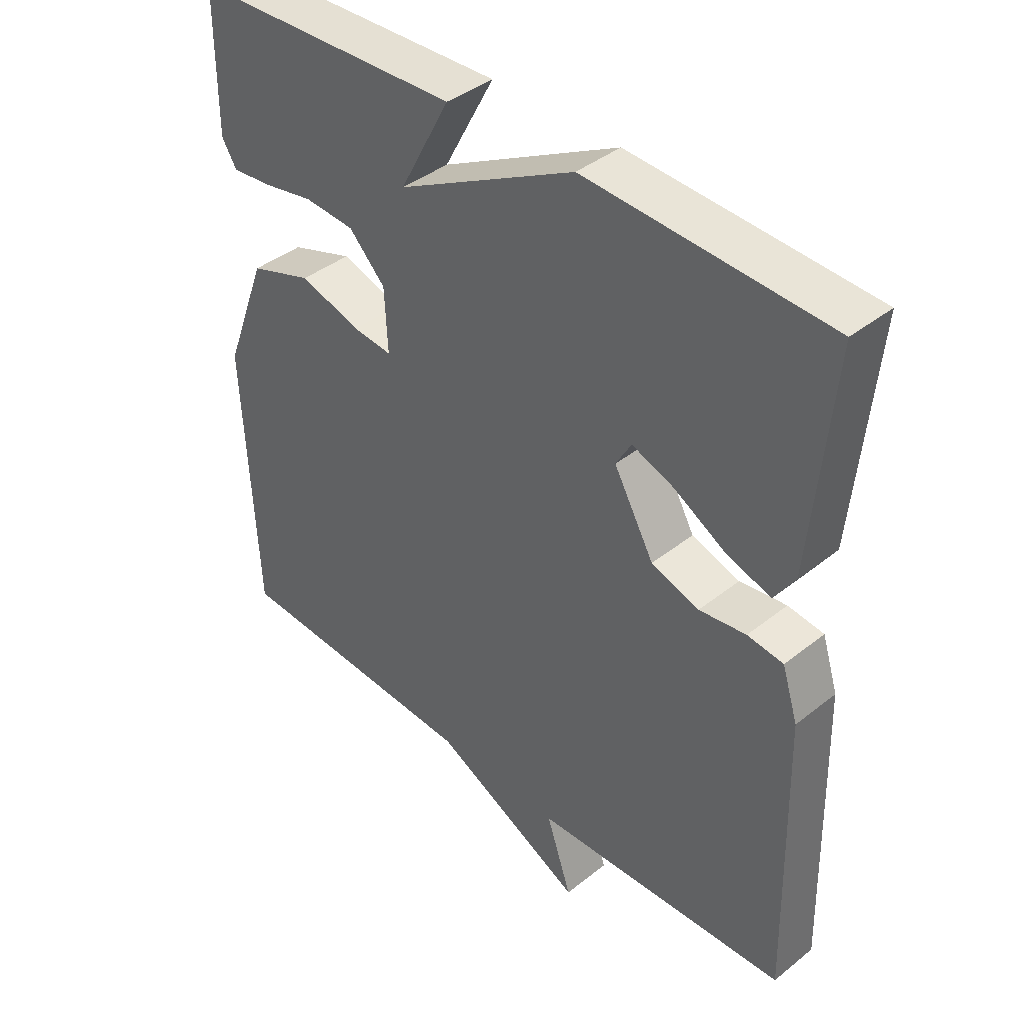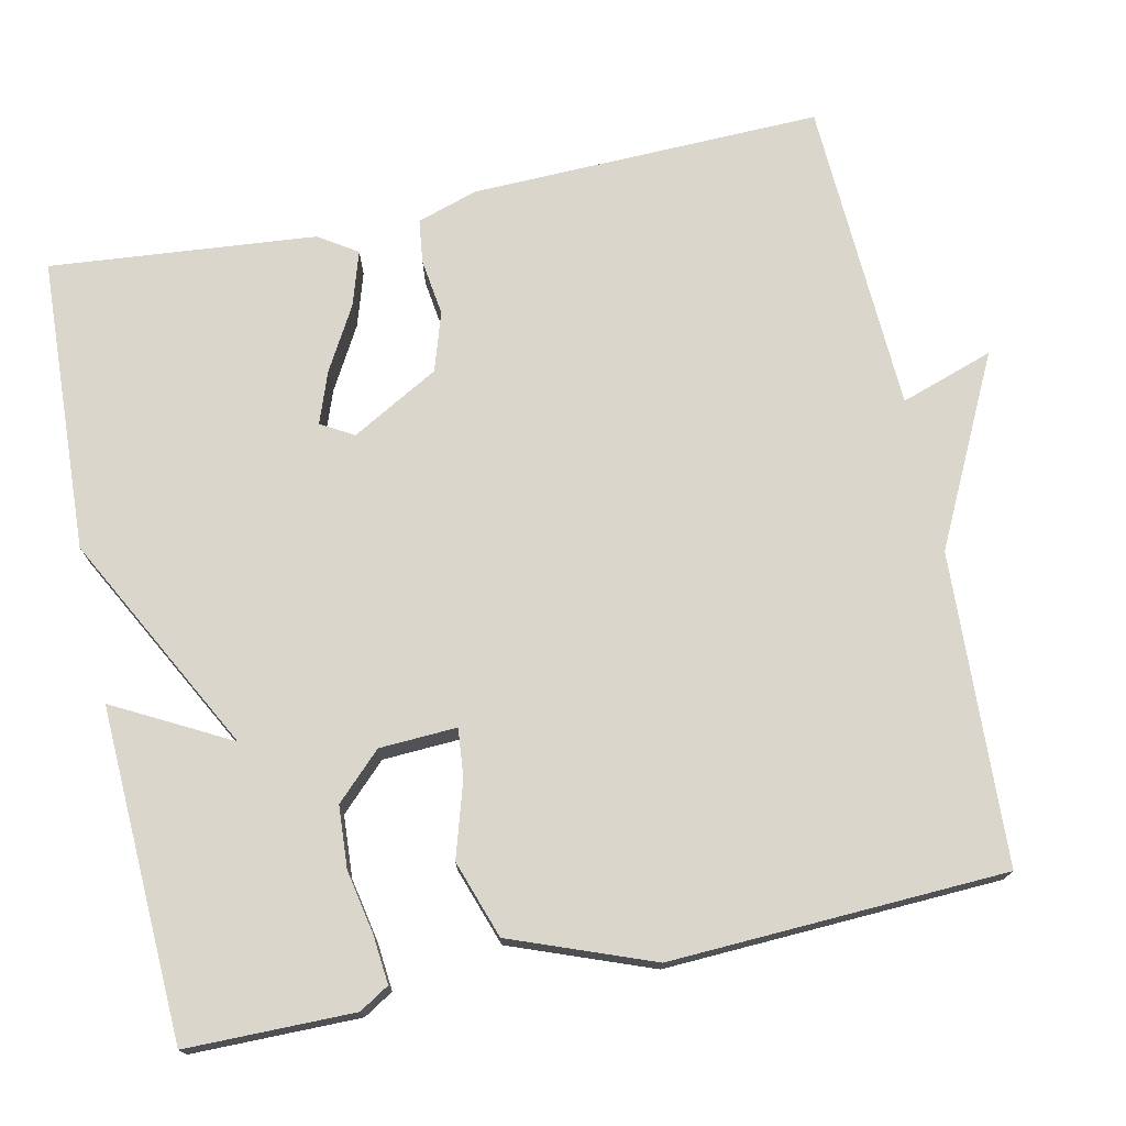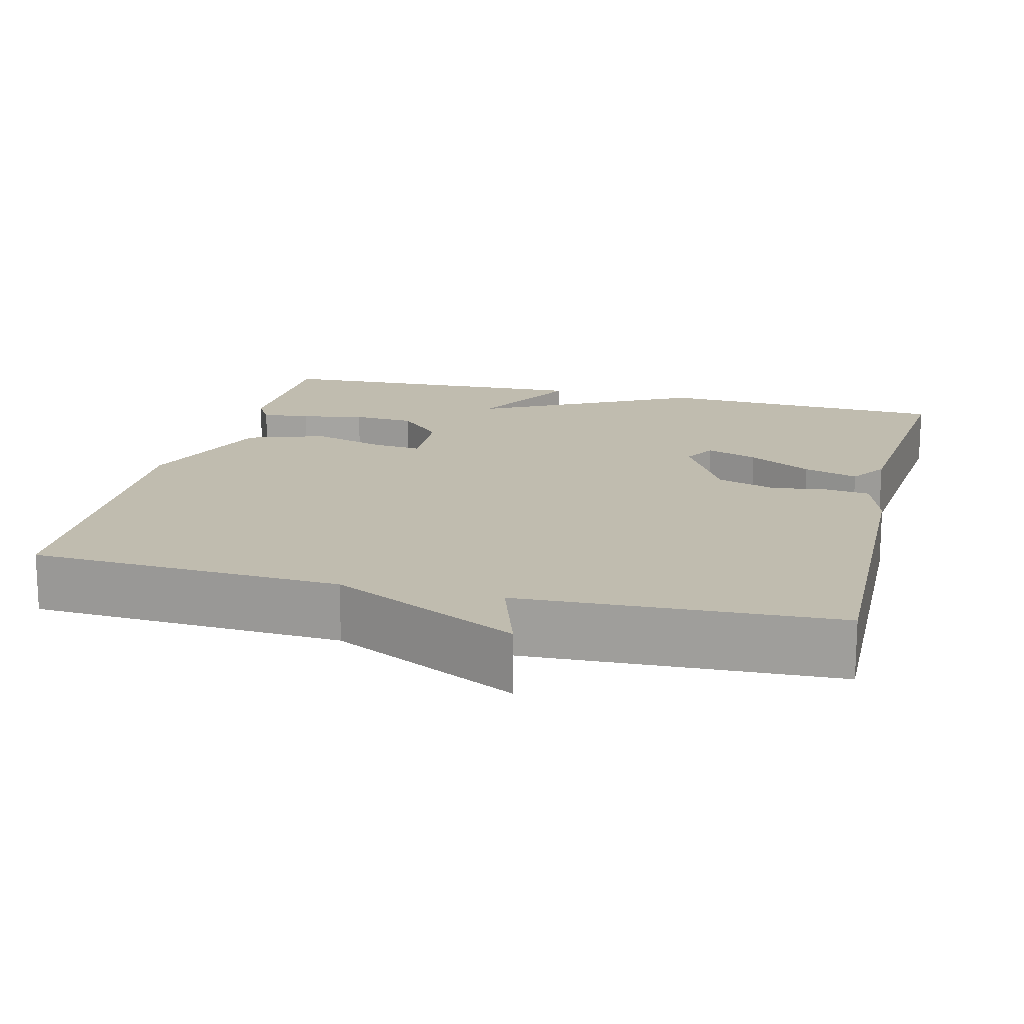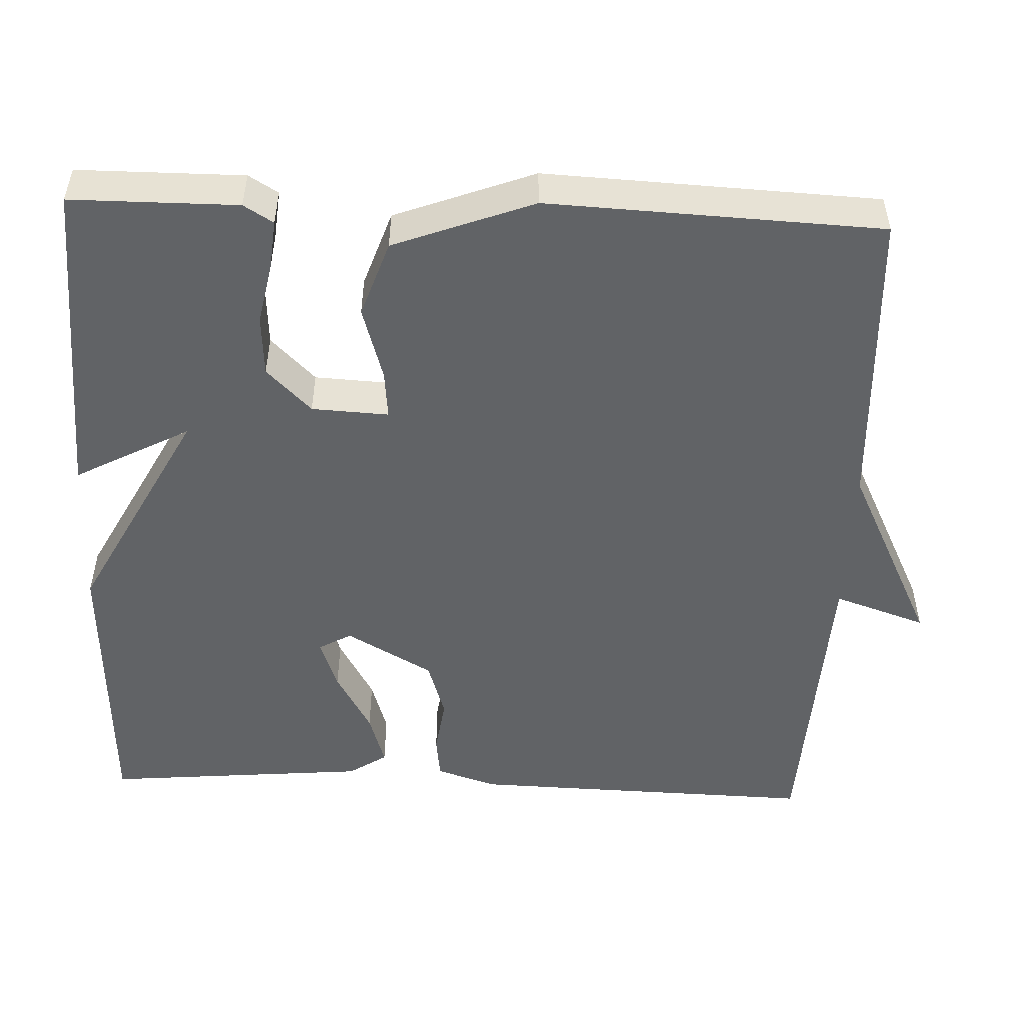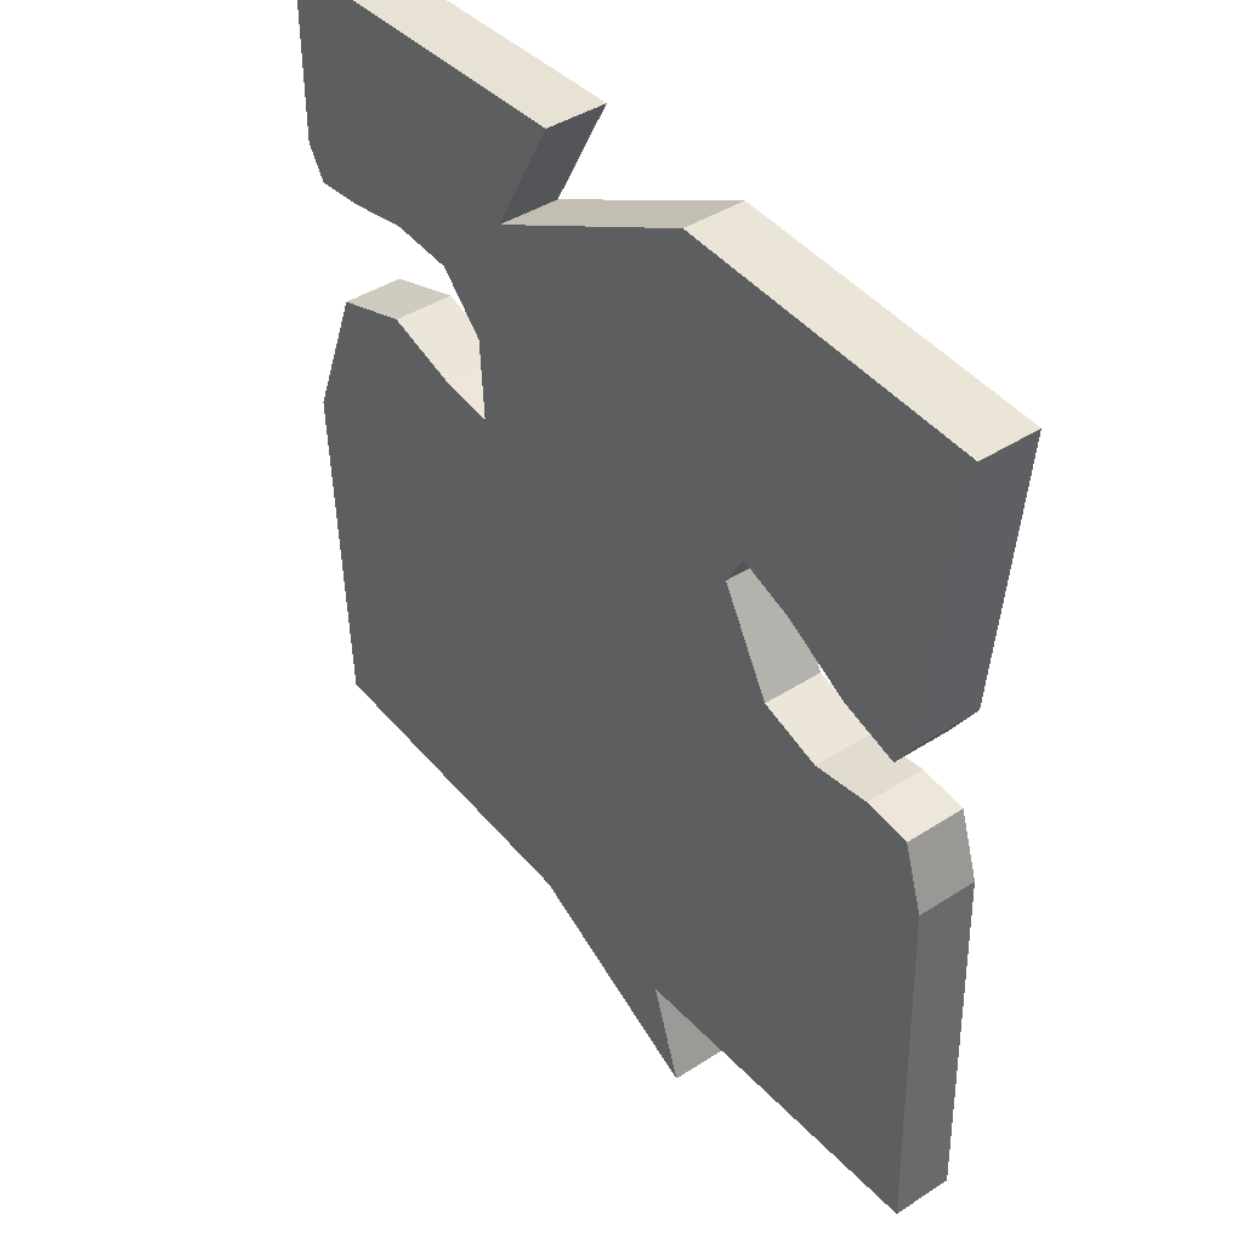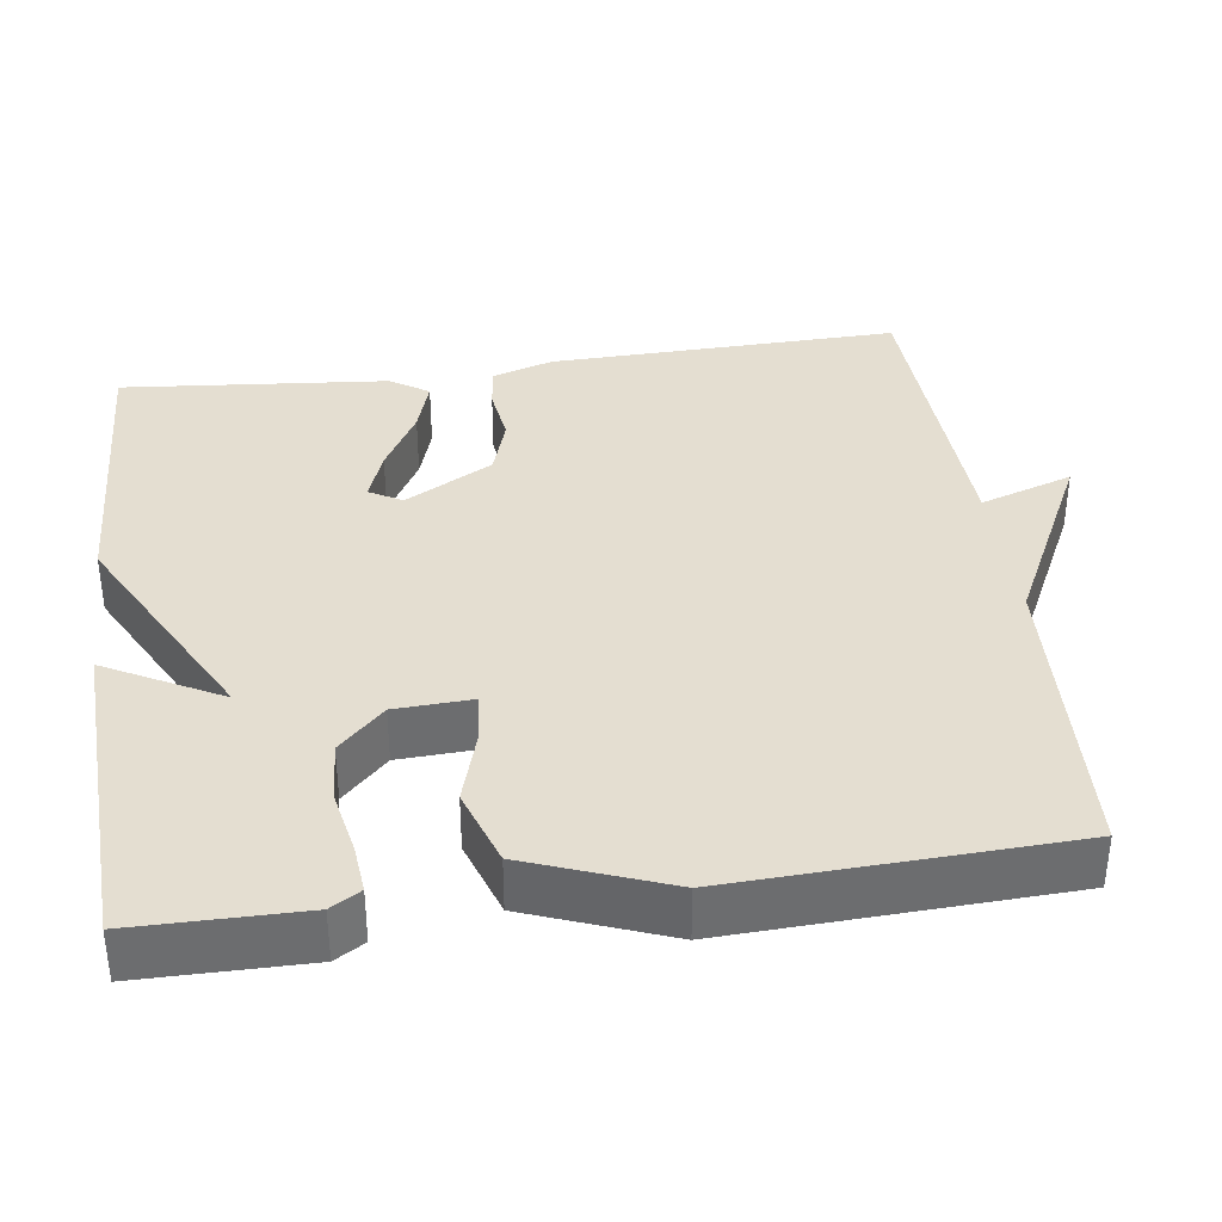
<metadata>
{"format":"obj","ext":"obj","renderer":"f3d","projection":"perspective","resolution":1024,"background":"white","views":[{"elev":40.6,"azim":-134.2,"up":"+Z"},{"elev":74.1,"azim":78.0,"up":"+Y"},{"elev":16.3,"azim":-165.8,"up":"+Y"},{"elev":-50.8,"azim":87.6,"up":"+Y"},{"elev":42.4,"azim":-127.7,"up":"+Z"},{"elev":36.5,"azim":82.2,"up":"+Y"}]}
</metadata>
<code>
v -0.5 0.07 0.5
v -0.123 0.07 0.518
v 0.156 0.07 0.37
v 0.077 0.07 0.518
v 0.5 0.07 0.5
v 0.501 0.07 0.286
v 0.478 0.07 0.248
v 0.416 0.07 0.254
v 0.335 0.07 0.27
v 0.256 0.07 0.265
v 0.199 0.07 0.207
v 0.194 0.07 0.108
v 0.256 0.07 0.114
v 0.352 0.07 0.143
v 0.451 0.07 0.109
v 0.519 0.07 -0.071
v 0.5 0.07 -0.5
v 0.102 0.07 -0.519
v -0.138 0.07 -0.638
v -0.098 0.07 -0.519
v -0.5 0.07 -0.5
v -0.488 0.07 -0.051
v -0.463 0.07 0.027
v -0.407 0.07 0.034
v -0.334 0.07 0.024
v -0.259 0.07 0.048
v -0.196 0.07 0.16
v -0.22 0.07 0.202
v -0.286 0.07 0.178
v -0.367 0.07 0.132
v -0.437 0.07 0.11
v -0.469 0.07 0.159
v -0.5 0 0.5
v -0.123 0 0.518
v 0.156 0 0.37
v 0.077 0 0.518
v 0.5 0 0.5
v 0.501 0 0.286
v 0.478 0 0.248
v 0.416 0 0.254
v 0.335 0 0.27
v 0.256 0 0.265
v 0.199 0 0.207
v 0.194 0 0.108
v 0.256 0 0.114
v 0.352 0 0.143
v 0.451 0 0.109
v 0.519 0 -0.071
v 0.5 0 -0.5
v 0.102 0 -0.519
v -0.138 0 -0.638
v -0.098 0 -0.519
v -0.5 0 -0.5
v -0.488 0 -0.051
v -0.463 0 0.027
v -0.407 0 0.034
v -0.334 0 0.024
v -0.259 0 0.048
v -0.196 0 0.16
v -0.22 0 0.202
v -0.286 0 0.178
v -0.367 0 0.132
v -0.437 0 0.11
v -0.469 0 0.159
f 32 1 2
f 31 32 2
f 30 31 2
f 29 30 2
f 28 29 2 3
f 27 28 3
f 26 27 3
f 23 24 25
f 22 23 25
f 21 22 25
f 20 21 25
f 20 25 26
f 18 19 20
f 17 18 20
f 16 17 20
f 15 16 20
f 14 15 20
f 13 14 20
f 12 13 20 26
f 11 12 26 3
f 7 8 9
f 6 7 9
f 5 6 9
f 4 5 9
f 3 4 9
f 3 9 10
f 3 10 11
f 34 33 64
f 34 64 63
f 34 63 62
f 34 62 61
f 35 34 61 60
f 35 60 59
f 35 59 58
f 57 56 55
f 57 55 54
f 57 54 53
f 57 53 52
f 58 57 52
f 52 51 50
f 52 50 49
f 52 49 48
f 52 48 47
f 52 47 46
f 52 46 45
f 58 52 45 44
f 35 58 44 43
f 41 40 39
f 41 39 38
f 41 38 37
f 41 37 36
f 41 36 35
f 42 41 35
f 43 42 35
f 1 33 34 2
f 2 34 35 3
f 3 35 36 4
f 4 36 37 5
f 5 37 38 6
f 6 38 39 7
f 7 39 40 8
f 8 40 41 9
f 9 41 42 10
f 10 42 43 11
f 11 43 44 12
f 12 44 45 13
f 13 45 46 14
f 14 46 47 15
f 15 47 48 16
f 16 48 49 17
f 17 49 50 18
f 18 50 51 19
f 19 51 52 20
f 20 52 53 21
f 21 53 54 22
f 22 54 55 23
f 23 55 56 24
f 24 56 57 25
f 25 57 58 26
f 26 58 59 27
f 27 59 60 28
f 28 60 61 29
f 29 61 62 30
f 30 62 63 31
f 31 63 64 32
f 32 64 33 1

</code>
